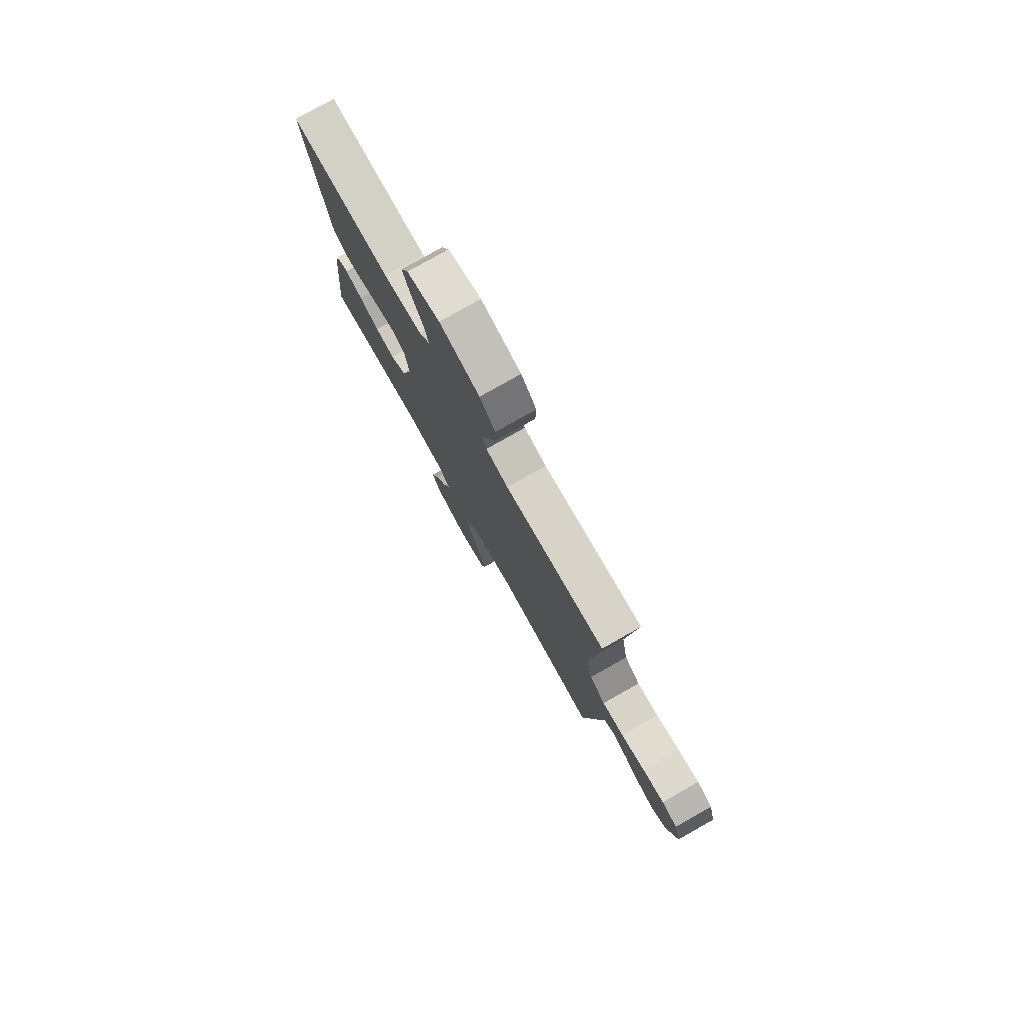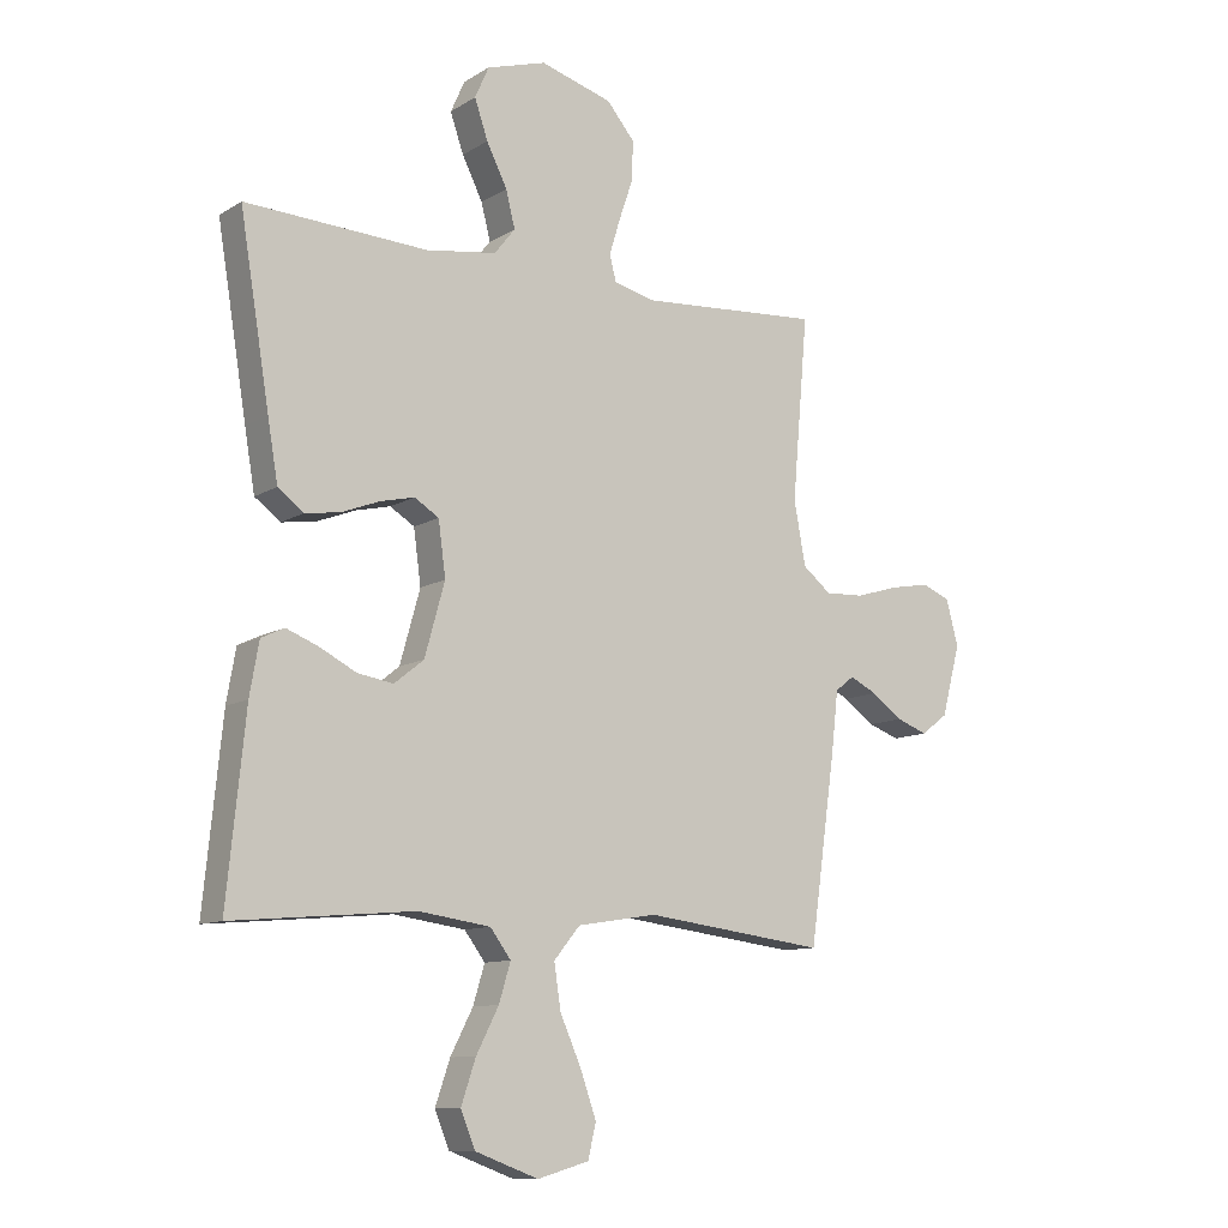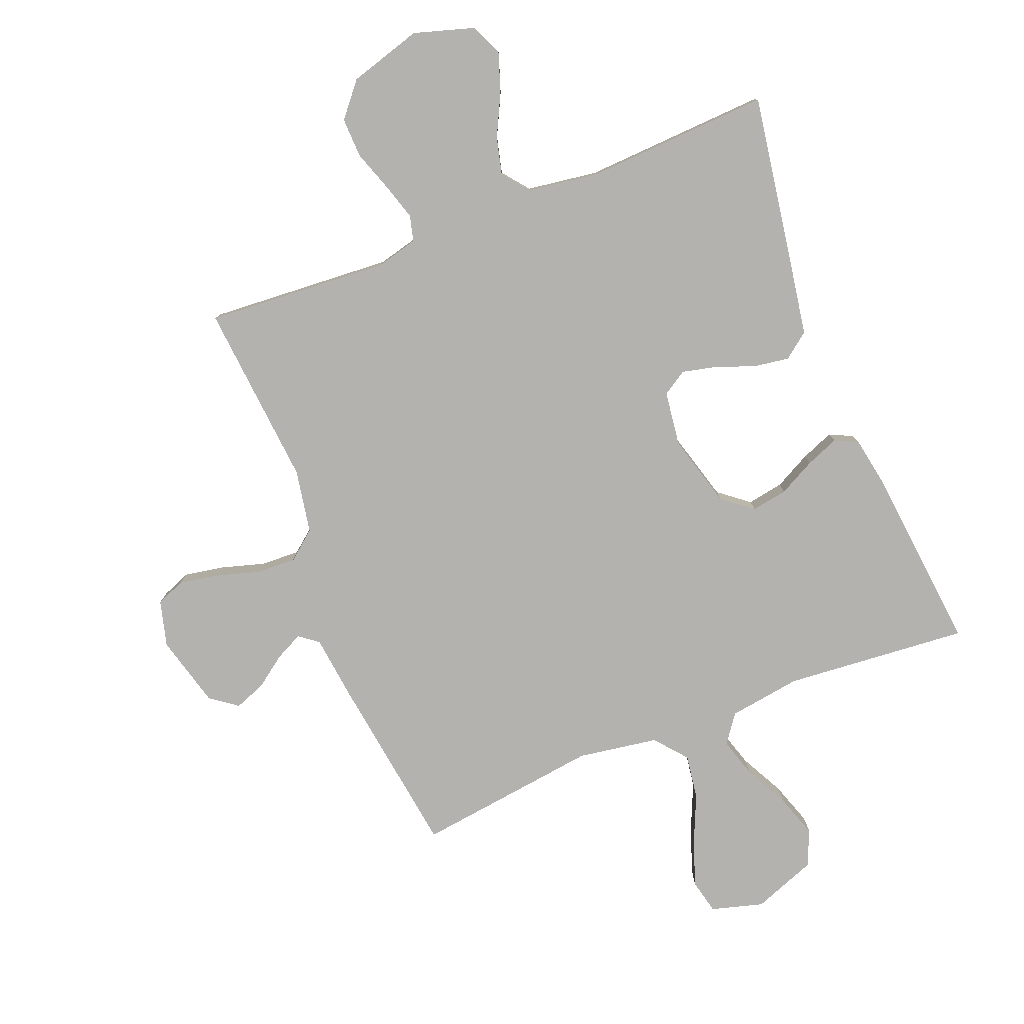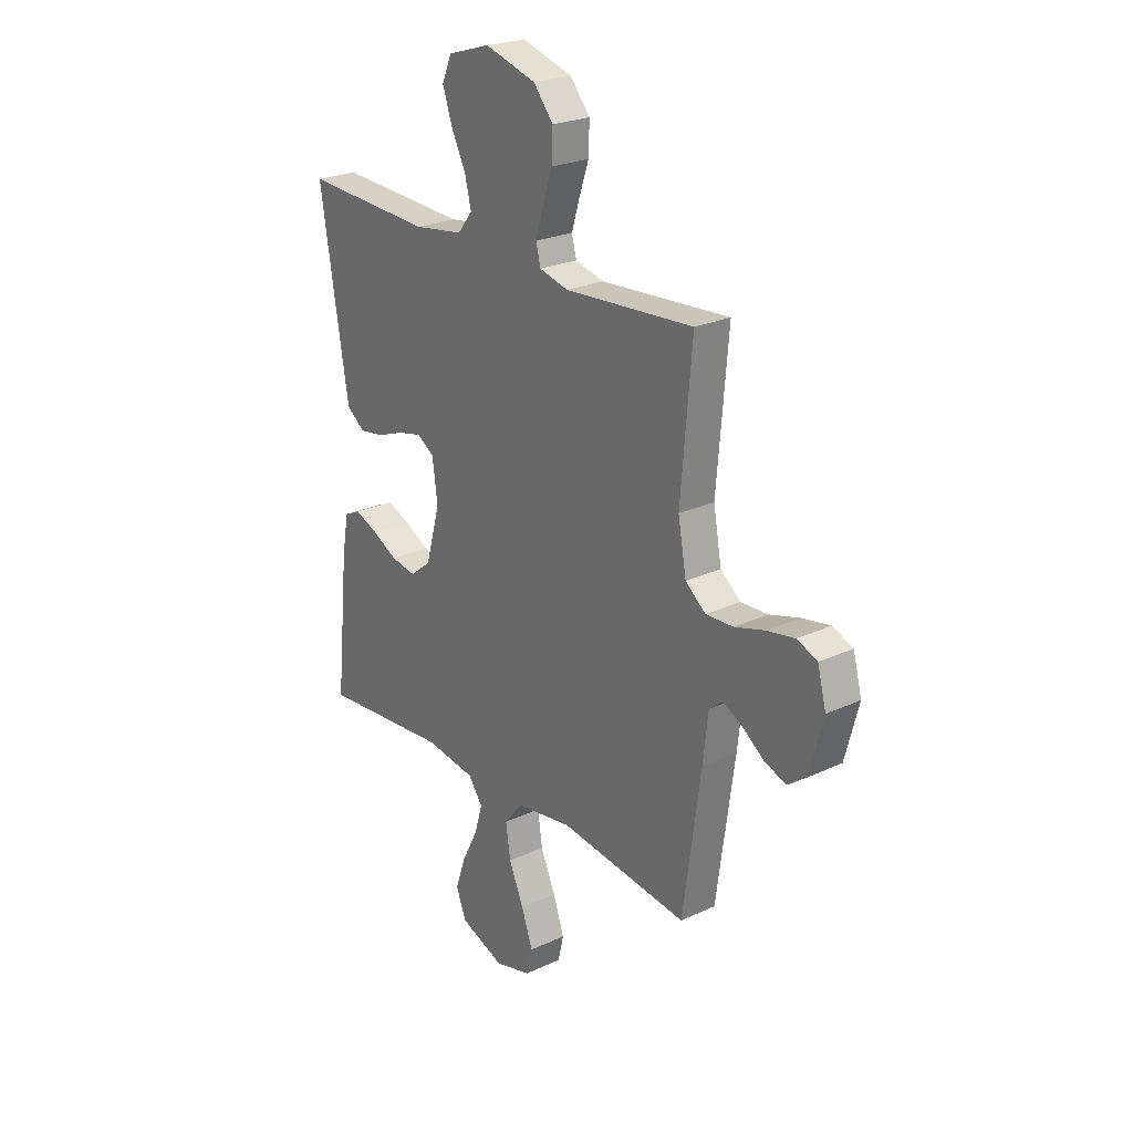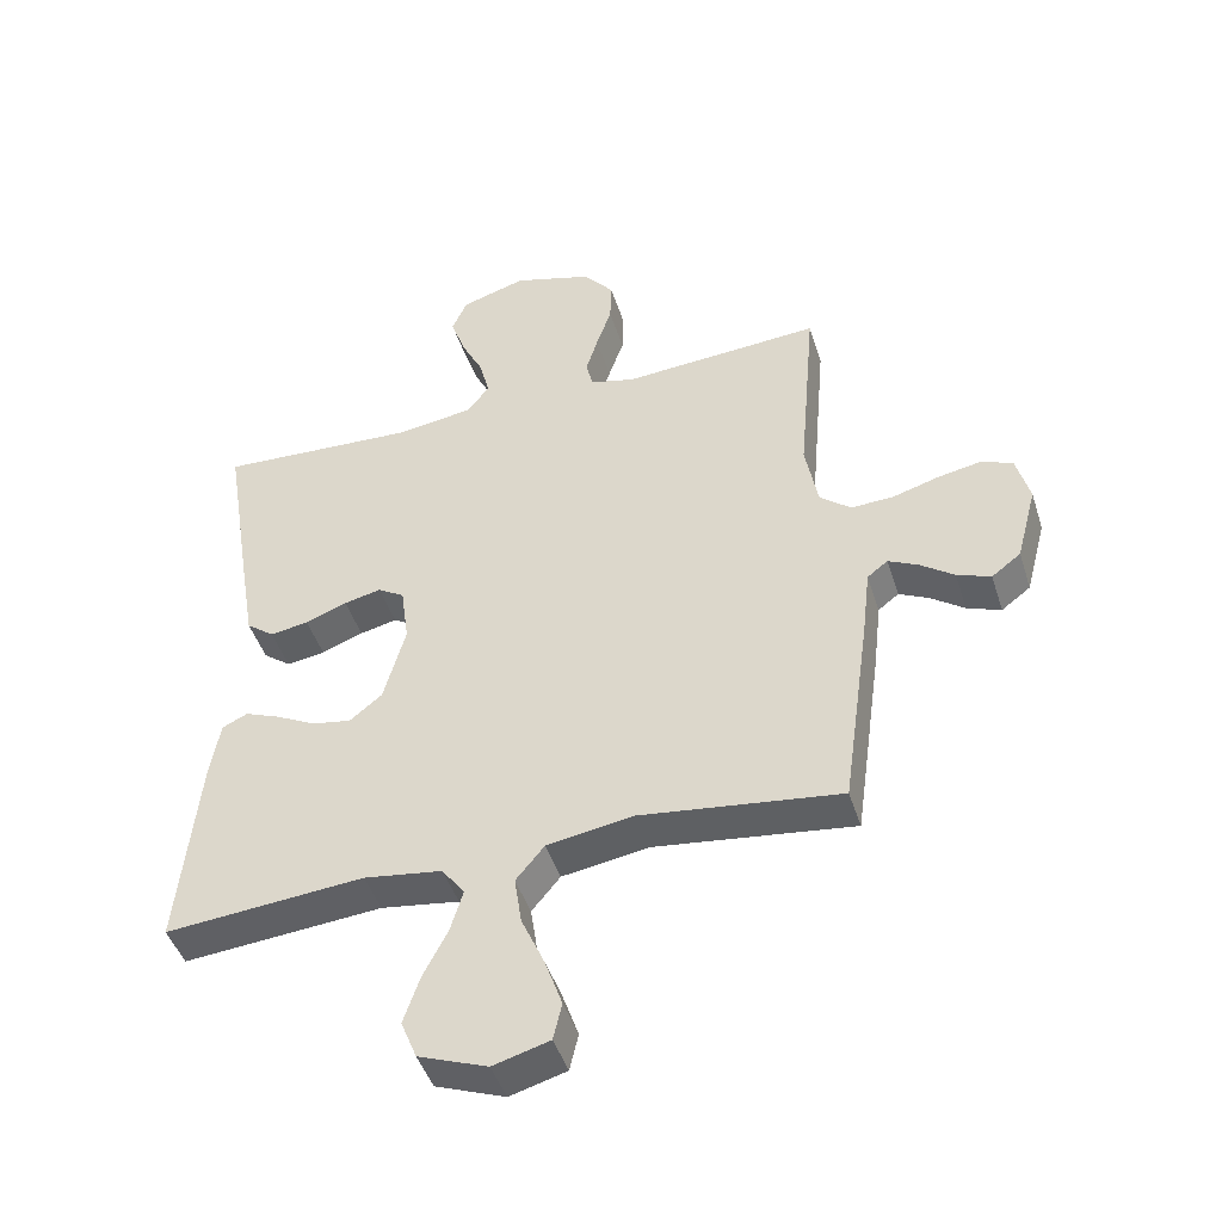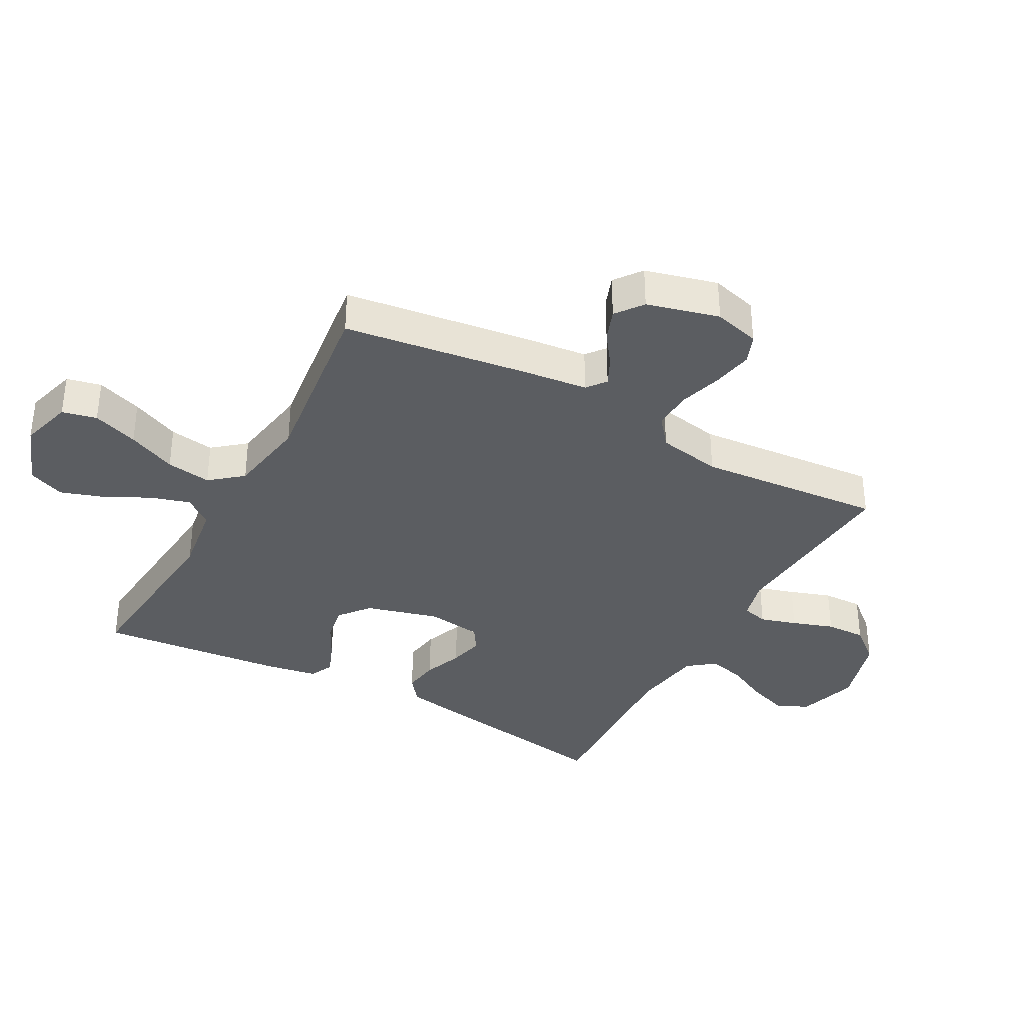
<metadata>
{"format":"obj","ext":"obj","renderer":"f3d","projection":"perspective","resolution":1024,"background":"white","views":[{"elev":78.7,"azim":-119.5,"up":"+Z"},{"elev":-10.6,"azim":145.6,"up":"+Z"},{"elev":-79.7,"azim":21.8,"up":"+Y"},{"elev":24.2,"azim":-127.6,"up":"+Z"},{"elev":-45.5,"azim":-162.7,"up":"+Z"},{"elev":-35.9,"azim":-118.8,"up":"+Y"}]}
</metadata>
<code>
v -0.5 0.07 0.5
v -0.2 0.07 0.479
v -0.133 0.07 0.496
v -0.122 0.07 0.538
v -0.14 0.07 0.597
v -0.163 0.07 0.664
v -0.165 0.07 0.729
v -0.119 0.07 0.784
v 0 0.07 0.819
v 0.098 0.07 0.789
v 0.121 0.07 0.737
v 0.099 0.07 0.673
v 0.065 0.07 0.605
v 0.05 0.07 0.545
v 0.084 0.07 0.502
v 0.2 0.07 0.485
v 0.5 0.07 0.5
v 0.451 0.07 0.2
v 0.434 0.07 0.1
v 0.392 0.07 0.068
v 0.334 0.07 0.077
v 0.271 0.07 0.101
v 0.215 0.07 0.114
v 0.175 0.07 0.089
v 0.163 0.07 0
v 0.196 0.07 -0.119
v 0.245 0.07 -0.158
v 0.304 0.07 -0.148
v 0.364 0.07 -0.117
v 0.417 0.07 -0.096
v 0.455 0.07 -0.114
v 0.47 0.07 -0.2
v 0.5 0.07 -0.5
v 0.2 0.07 -0.474
v 0.082 0.07 -0.491
v 0.048 0.07 -0.537
v 0.067 0.07 -0.6
v 0.104 0.07 -0.672
v 0.128 0.07 -0.743
v 0.104 0.07 -0.802
v 0 0.07 -0.841
v -0.085 0.07 -0.817
v -0.098 0.07 -0.761
v -0.072 0.07 -0.687
v -0.037 0.07 -0.608
v -0.026 0.07 -0.535
v -0.069 0.07 -0.483
v -0.2 0.07 -0.462
v -0.5 0.07 -0.5
v -0.542 0.07 -0.2
v -0.554 0.07 -0.096
v -0.585 0.07 -0.072
v -0.63 0.07 -0.094
v -0.681 0.07 -0.131
v -0.732 0.07 -0.15
v -0.776 0.07 -0.117
v -0.807 0.07 0
v -0.787 0.07 0.075
v -0.74 0.07 0.094
v -0.675 0.07 0.082
v -0.604 0.07 0.061
v -0.54 0.07 0.058
v -0.493 0.07 0.096
v -0.474 0.07 0.2
v -0.5 0 0.5
v -0.2 0 0.479
v -0.133 0 0.496
v -0.122 0 0.538
v -0.14 0 0.597
v -0.163 0 0.664
v -0.165 0 0.729
v -0.119 0 0.784
v 0 0 0.819
v 0.098 0 0.789
v 0.121 0 0.737
v 0.099 0 0.673
v 0.065 0 0.605
v 0.05 0 0.545
v 0.084 0 0.502
v 0.2 0 0.485
v 0.5 0 0.5
v 0.451 0 0.2
v 0.434 0 0.1
v 0.392 0 0.068
v 0.334 0 0.077
v 0.271 0 0.101
v 0.215 0 0.114
v 0.175 0 0.089
v 0.163 0 0
v 0.196 0 -0.119
v 0.245 0 -0.158
v 0.304 0 -0.148
v 0.364 0 -0.117
v 0.417 0 -0.096
v 0.455 0 -0.114
v 0.47 0 -0.2
v 0.5 0 -0.5
v 0.2 0 -0.474
v 0.082 0 -0.491
v 0.048 0 -0.537
v 0.067 0 -0.6
v 0.104 0 -0.672
v 0.128 0 -0.743
v 0.104 0 -0.802
v 0 0 -0.841
v -0.085 0 -0.817
v -0.098 0 -0.761
v -0.072 0 -0.687
v -0.037 0 -0.608
v -0.026 0 -0.535
v -0.069 0 -0.483
v -0.2 0 -0.462
v -0.5 0 -0.5
v -0.542 0 -0.2
v -0.554 0 -0.096
v -0.585 0 -0.072
v -0.63 0 -0.094
v -0.681 0 -0.131
v -0.732 0 -0.15
v -0.776 0 -0.117
v -0.807 0 0
v -0.787 0 0.075
v -0.74 0 0.094
v -0.675 0 0.082
v -0.604 0 0.061
v -0.54 0 0.058
v -0.493 0 0.096
v -0.474 0 0.2
f 58 59 60 61
f 56 57 58 61
f 56 61 62
f 53 54 55 56
f 52 53 56 62
f 51 52 62 63
f 48 49 50 51
f 47 48 51 63
f 42 43 44 45
f 40 41 42 45
f 40 45 46
f 37 38 39 40
f 36 37 40 46
f 35 36 46 47
f 31 32 33 34
f 28 29 30 31
f 28 31 34 35
f 19 20 21 22
f 19 22 23
f 16 17 18 19
f 15 16 19 23
f 14 15 23 24
f 10 11 12 13
f 10 13 14
f 9 10 14
f 8 9 14
f 5 6 7 8
f 4 5 8 14
f 3 4 14 24
f 64 1 2
f 27 28 35 47
f 26 27 47 63
f 25 26 63 64
f 24 25 64
f 2 3 24 64
f 125 124 123 122
f 125 122 121 120
f 126 125 120
f 120 119 118 117
f 126 120 117 116
f 127 126 116 115
f 115 114 113 112
f 127 115 112 111
f 109 108 107 106
f 109 106 105 104
f 110 109 104
f 104 103 102 101
f 110 104 101 100
f 111 110 100 99
f 98 97 96 95
f 95 94 93 92
f 99 98 95 92
f 86 85 84 83
f 87 86 83
f 83 82 81 80
f 87 83 80 79
f 88 87 79 78
f 77 76 75 74
f 78 77 74
f 78 74 73
f 78 73 72
f 72 71 70 69
f 78 72 69 68
f 88 78 68 67
f 66 65 128
f 111 99 92 91
f 127 111 91 90
f 128 127 90 89
f 128 89 88
f 128 88 67 66
f 1 65 66 2
f 2 66 67 3
f 3 67 68 4
f 4 68 69 5
f 5 69 70 6
f 6 70 71 7
f 7 71 72 8
f 8 72 73 9
f 9 73 74 10
f 10 74 75 11
f 11 75 76 12
f 12 76 77 13
f 13 77 78 14
f 14 78 79 15
f 15 79 80 16
f 16 80 81 17
f 17 81 82 18
f 18 82 83 19
f 19 83 84 20
f 20 84 85 21
f 21 85 86 22
f 22 86 87 23
f 23 87 88 24
f 24 88 89 25
f 25 89 90 26
f 26 90 91 27
f 27 91 92 28
f 28 92 93 29
f 29 93 94 30
f 30 94 95 31
f 31 95 96 32
f 32 96 97 33
f 33 97 98 34
f 34 98 99 35
f 35 99 100 36
f 36 100 101 37
f 37 101 102 38
f 38 102 103 39
f 39 103 104 40
f 40 104 105 41
f 41 105 106 42
f 42 106 107 43
f 43 107 108 44
f 44 108 109 45
f 45 109 110 46
f 46 110 111 47
f 47 111 112 48
f 48 112 113 49
f 49 113 114 50
f 50 114 115 51
f 51 115 116 52
f 52 116 117 53
f 53 117 118 54
f 54 118 119 55
f 55 119 120 56
f 56 120 121 57
f 57 121 122 58
f 58 122 123 59
f 59 123 124 60
f 60 124 125 61
f 61 125 126 62
f 62 126 127 63
f 63 127 128 64
f 64 128 65 1

</code>
